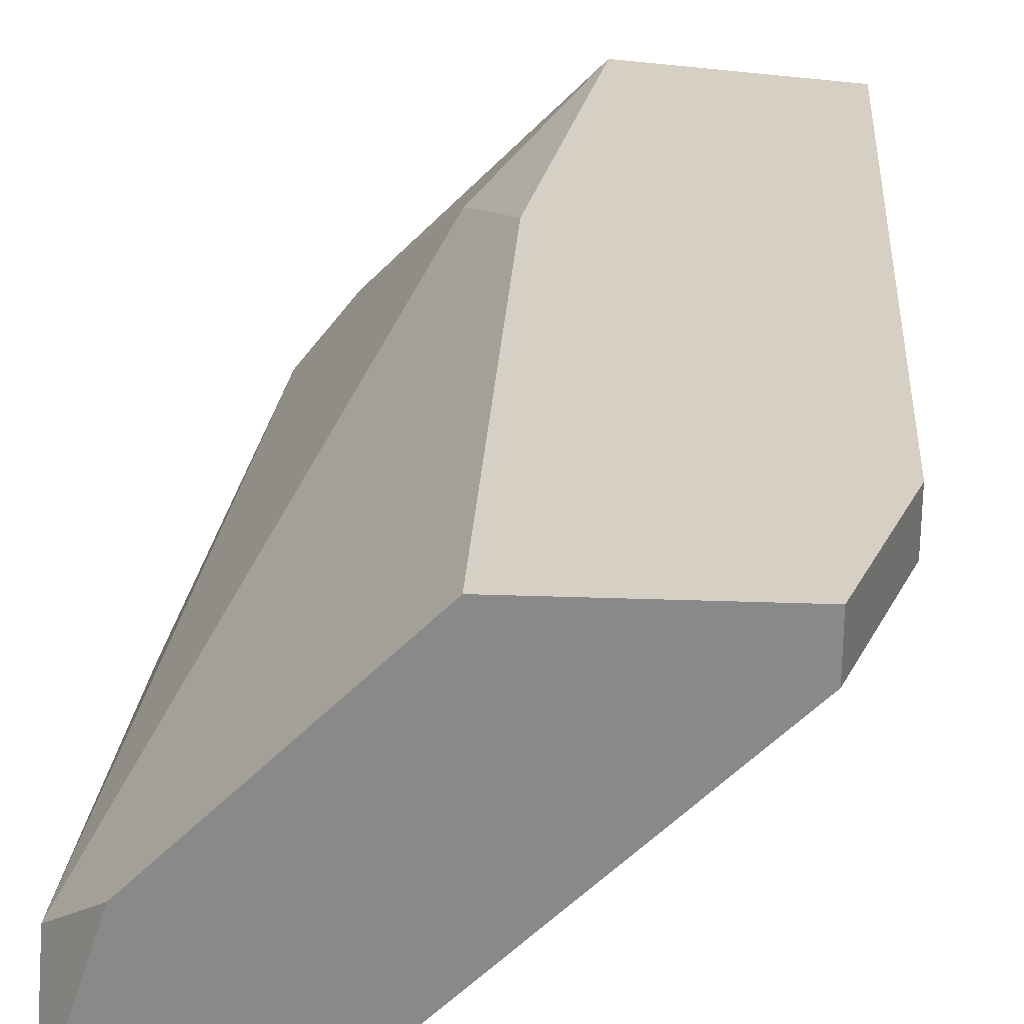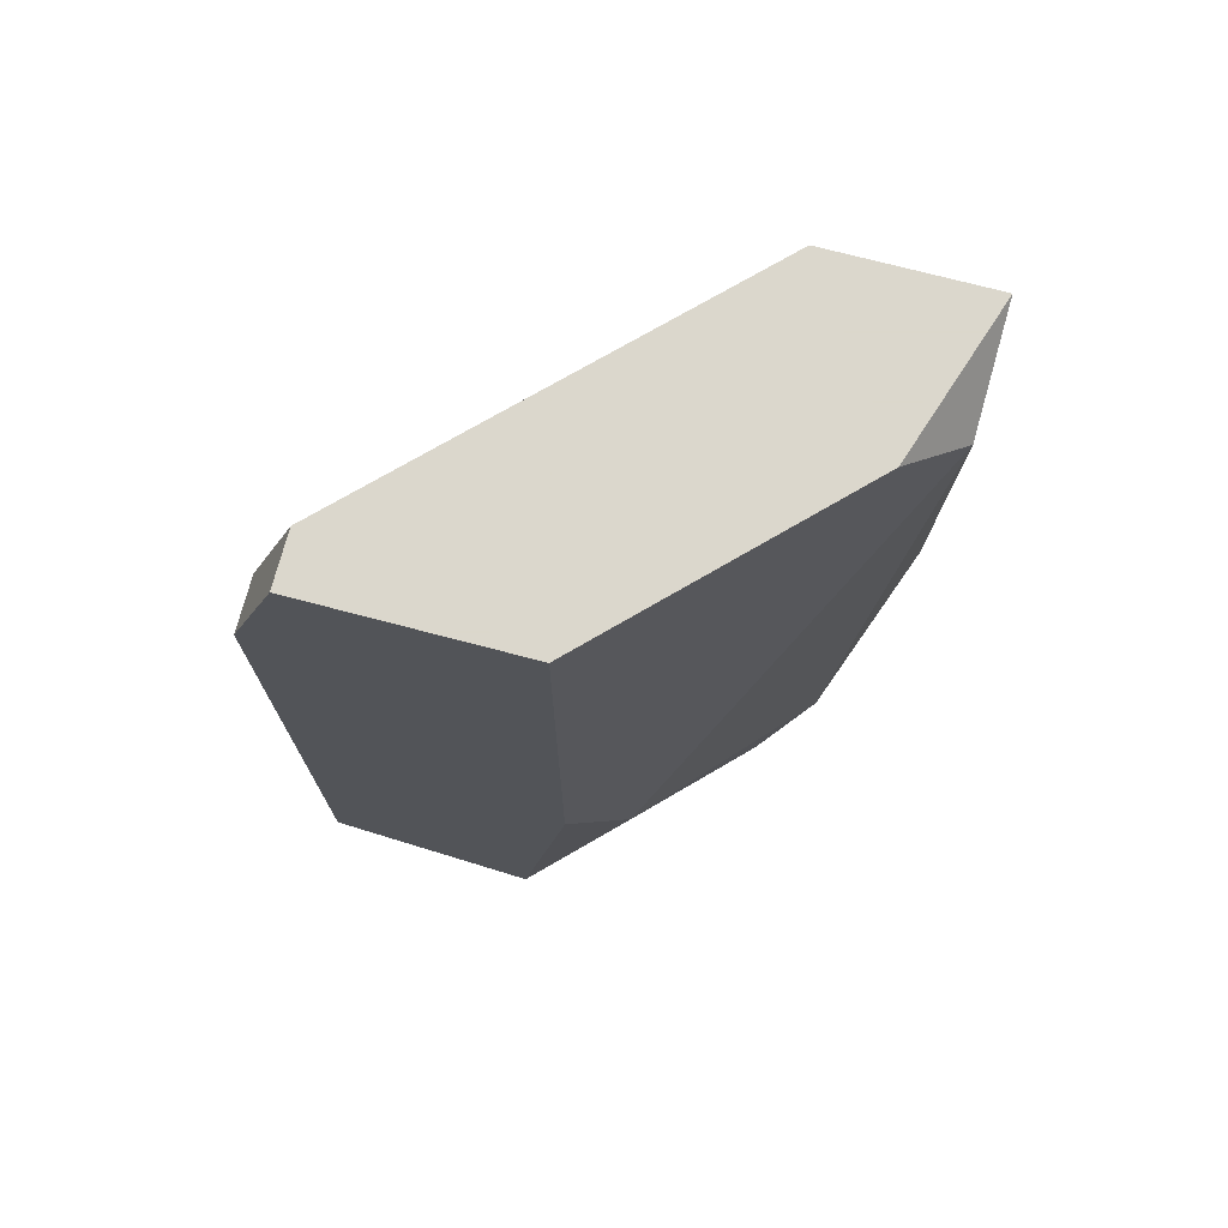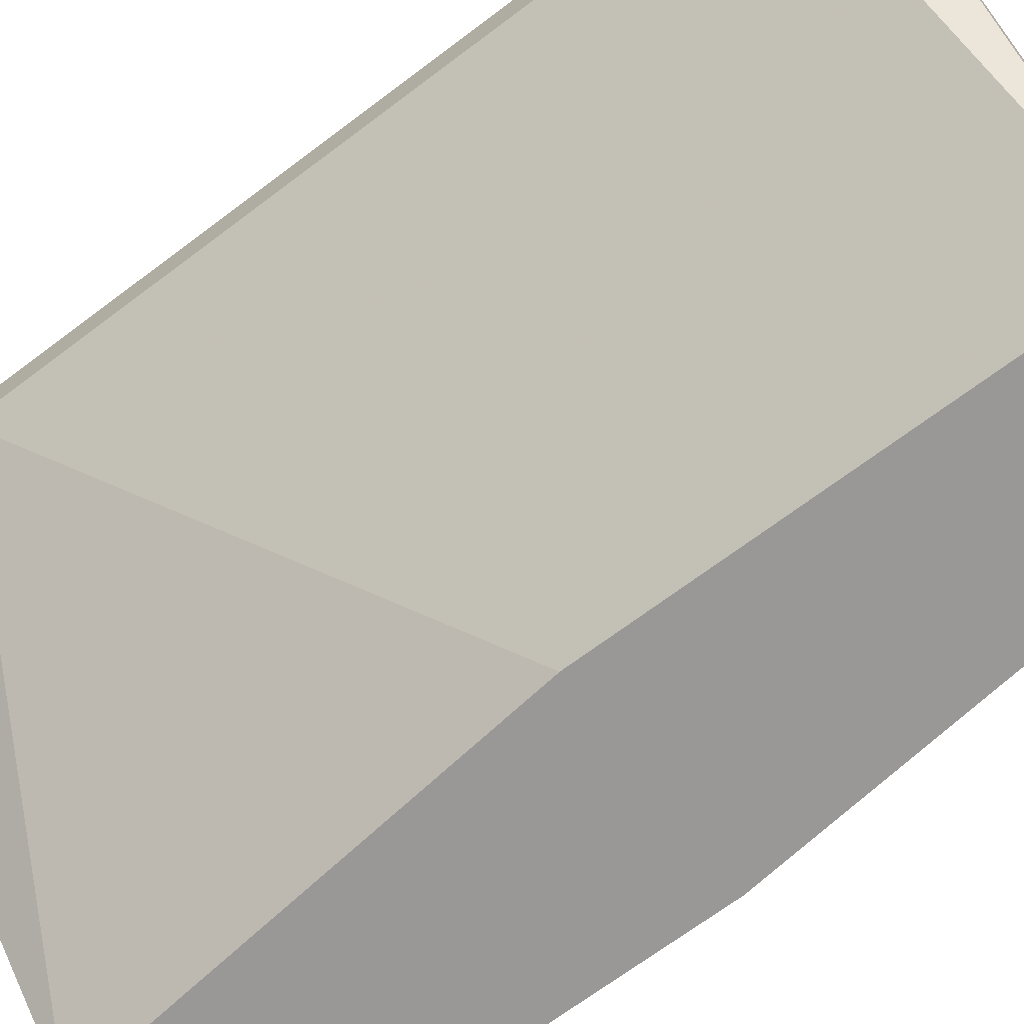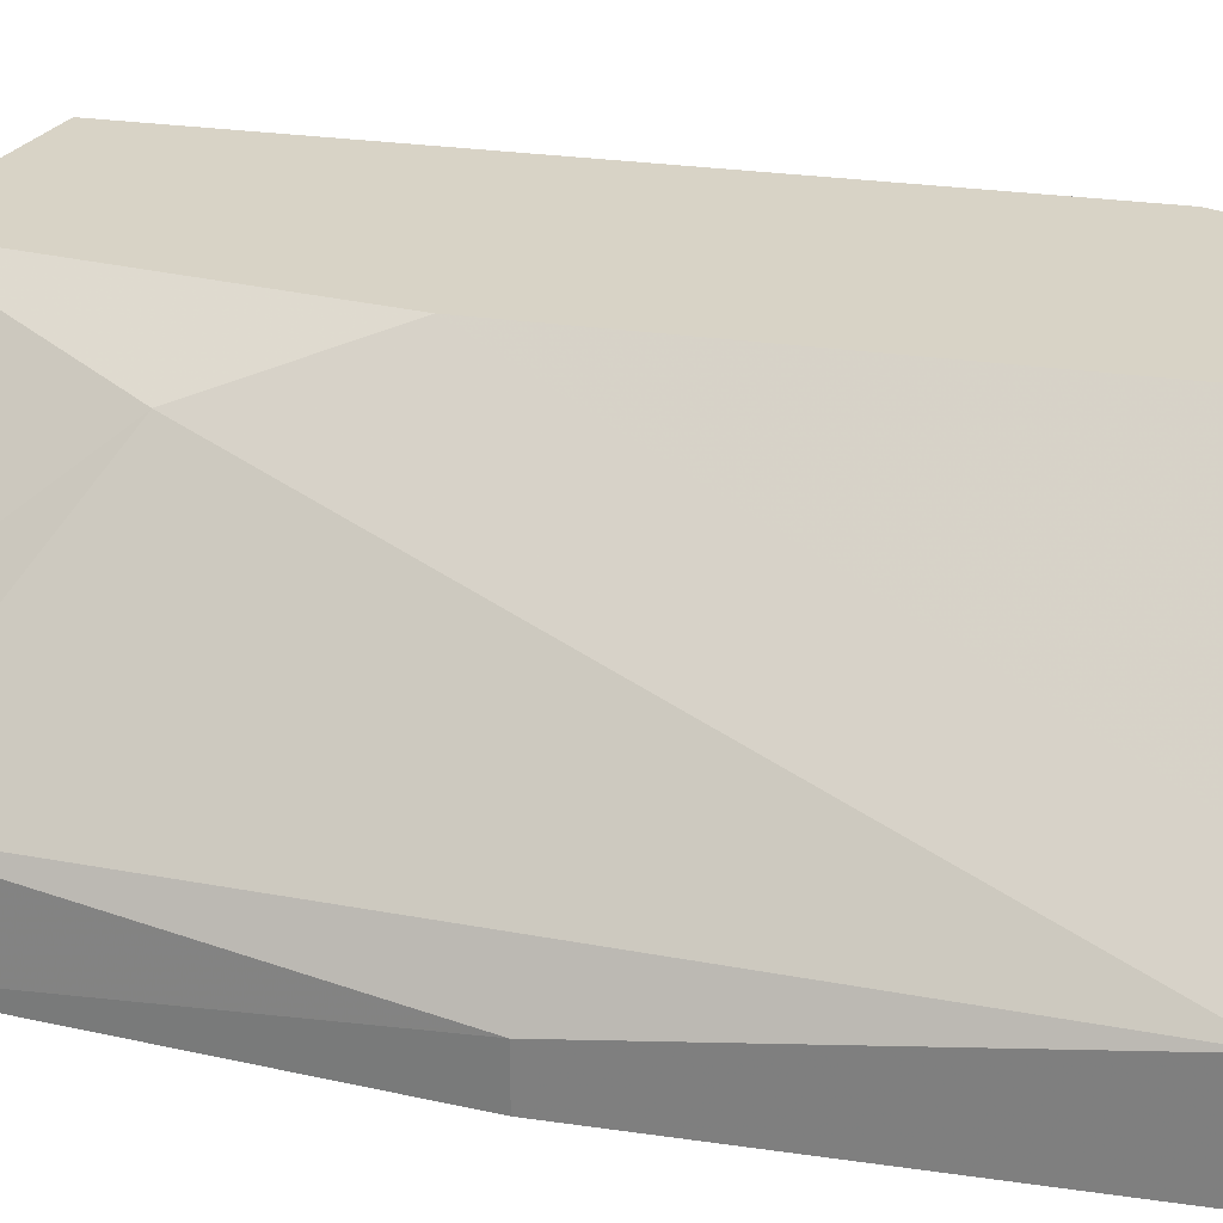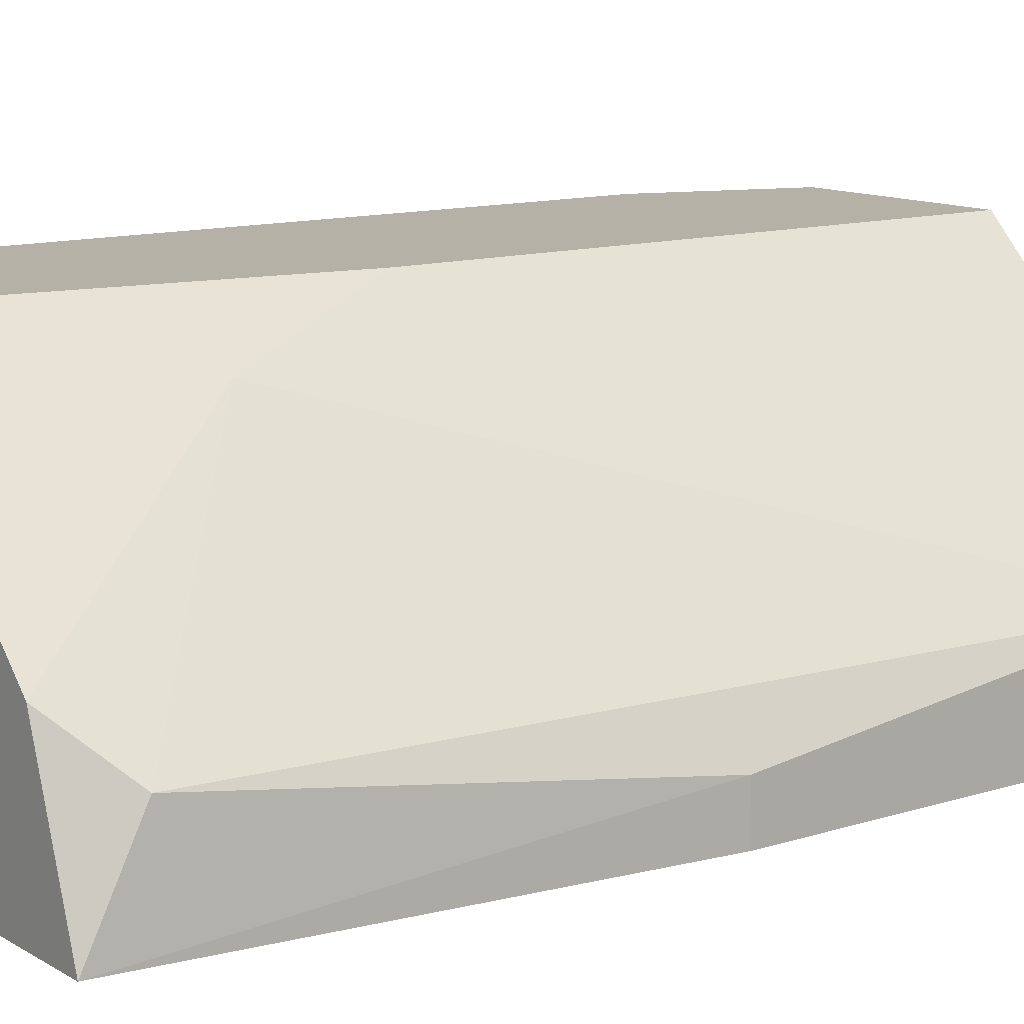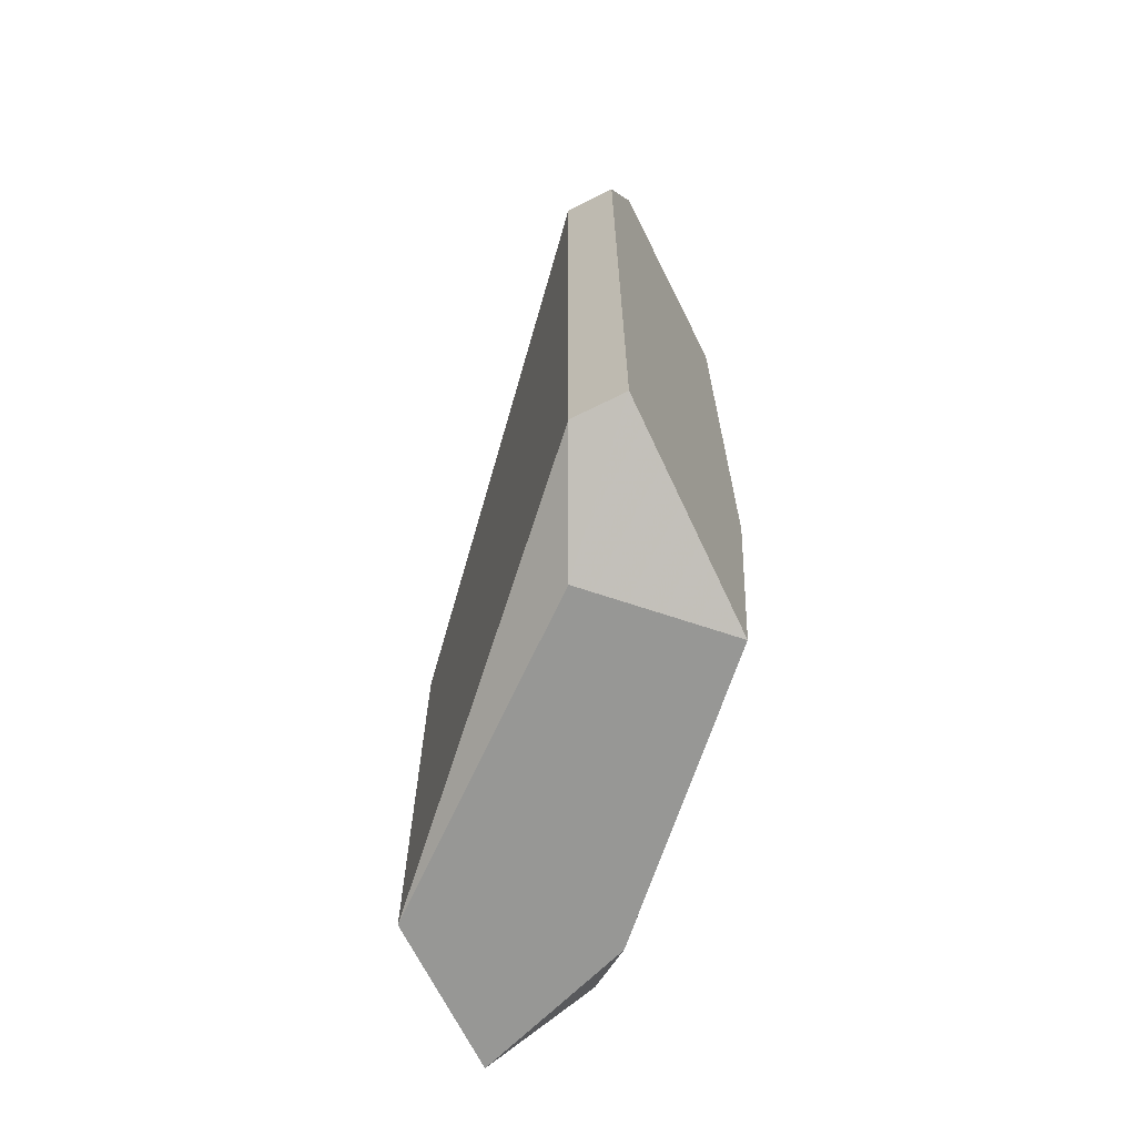
<metadata>
{"format":"obj","ext":"obj","renderer":"f3d","projection":"perspective","resolution":1024,"background":"white","views":[{"elev":26.4,"azim":-176.7,"up":"+Z"},{"elev":73.4,"azim":14.7,"up":"+Y"},{"elev":-68.6,"azim":-52.9,"up":"+Z"},{"elev":28.0,"azim":102.4,"up":"+Z"},{"elev":12.1,"azim":53.3,"up":"+Z"},{"elev":-68.1,"azim":-63.5,"up":"+Y"}]}
</metadata>
<code>
v 0.05554 0.002536 0.02728
v 0.05554 -0.03281 0.02138
v 0.05554 -0.03085 0.02531
v 0.05161 0.002536 0.02138
v 0.04572 -0.03281 0.03513
v 0.04768 -0.01906 0.03513
v 0.04768 0.002536 0.03513
v 0.04179 -0.03281 0.0312
v 0.03787 -0.003357 0.03316
v 0.03787 -0.003357 0.03513
v 0.03787 -0.03085 0.03316
v 0.03787 -0.03085 0.03513
v 0.04965 -0.01514 0.02138
v 0.04965 -0.03281 0.02138
v 0.04965 -0.02495 0.03316
v 0.0575 0.000571 0.02531
v 0.0575 -0.01514 0.02335
v 0.0575 -0.01514 0.02138
v 0.0575 0.002536 0.02138
v 0.05357 -0.03281 0.02728
v 0.03983 0.002536 0.03316
v 0.03983 0.002536 0.03513
f 19 17 18
f 21 1 4
f 14 4 2
f 5 14 2
f 1 21 7
f 14 11 9
f 21 4 9
f 4 1 19
f 2 4 19
f 5 7 10
f 21 9 10
f 9 11 10
f 10 11 12
f 5 10 12
f 19 1 16
f 1 15 16
f 15 3 16
f 4 14 13
f 14 9 13
f 9 4 13
f 3 2 17
f 16 3 17
f 19 16 17
f 11 14 8
f 14 5 8
f 12 11 8
f 5 12 8
f 5 2 20
f 2 3 20
f 15 5 20
f 3 15 20
f 7 21 22
f 10 7 22
f 21 10 22
f 7 5 6
f 1 7 6
f 5 15 6
f 15 1 6
f 2 19 18
f 17 2 18

</code>
